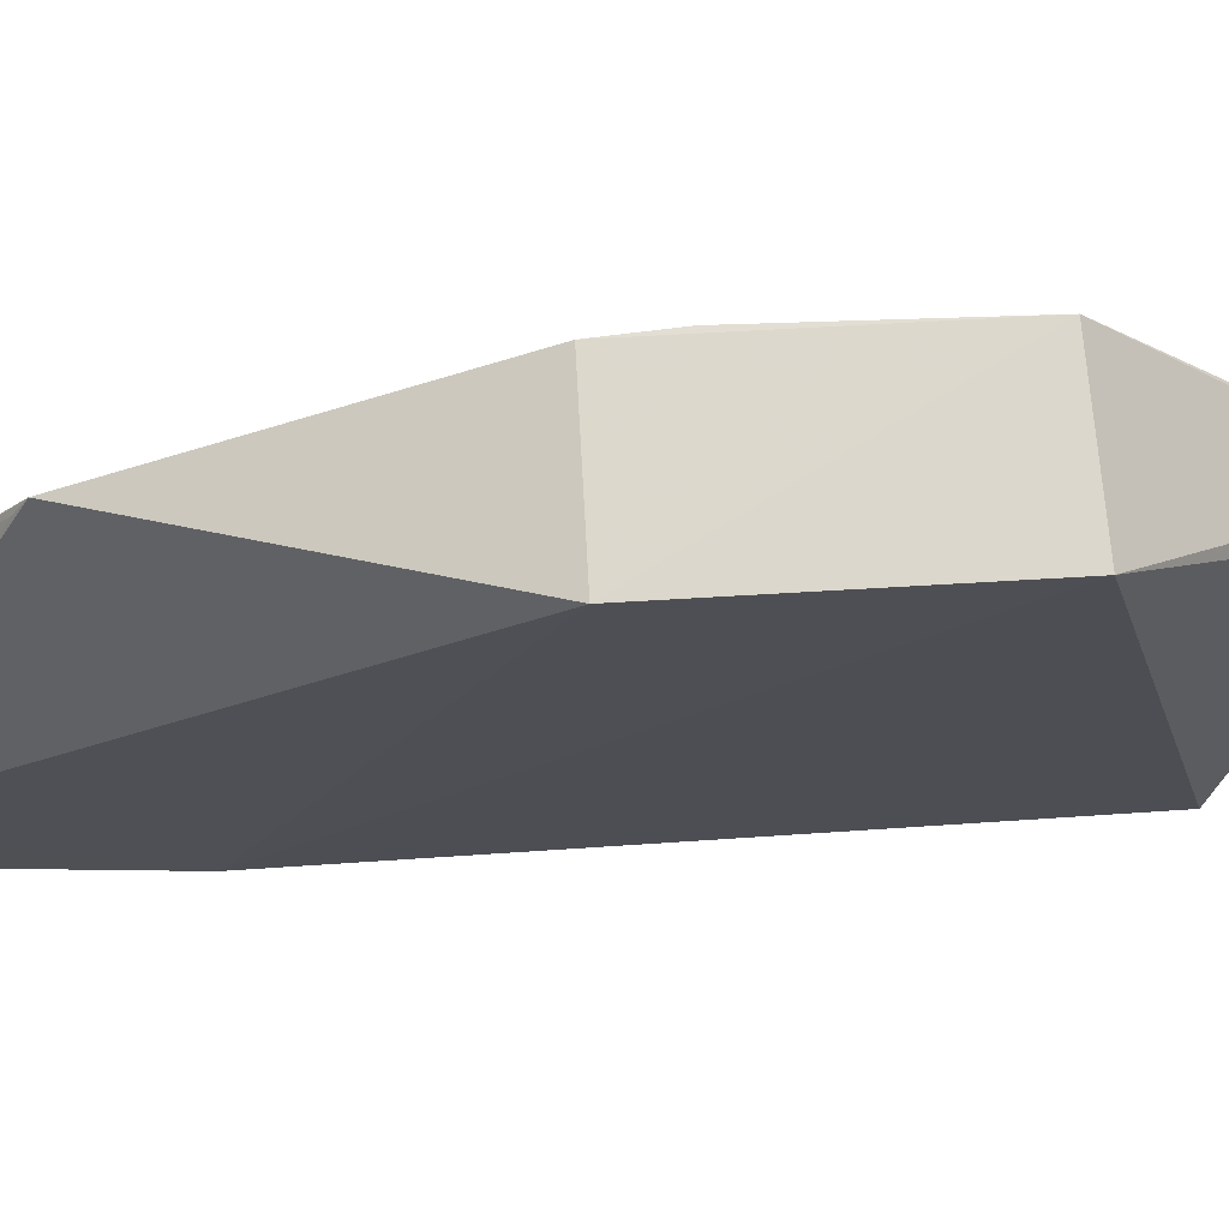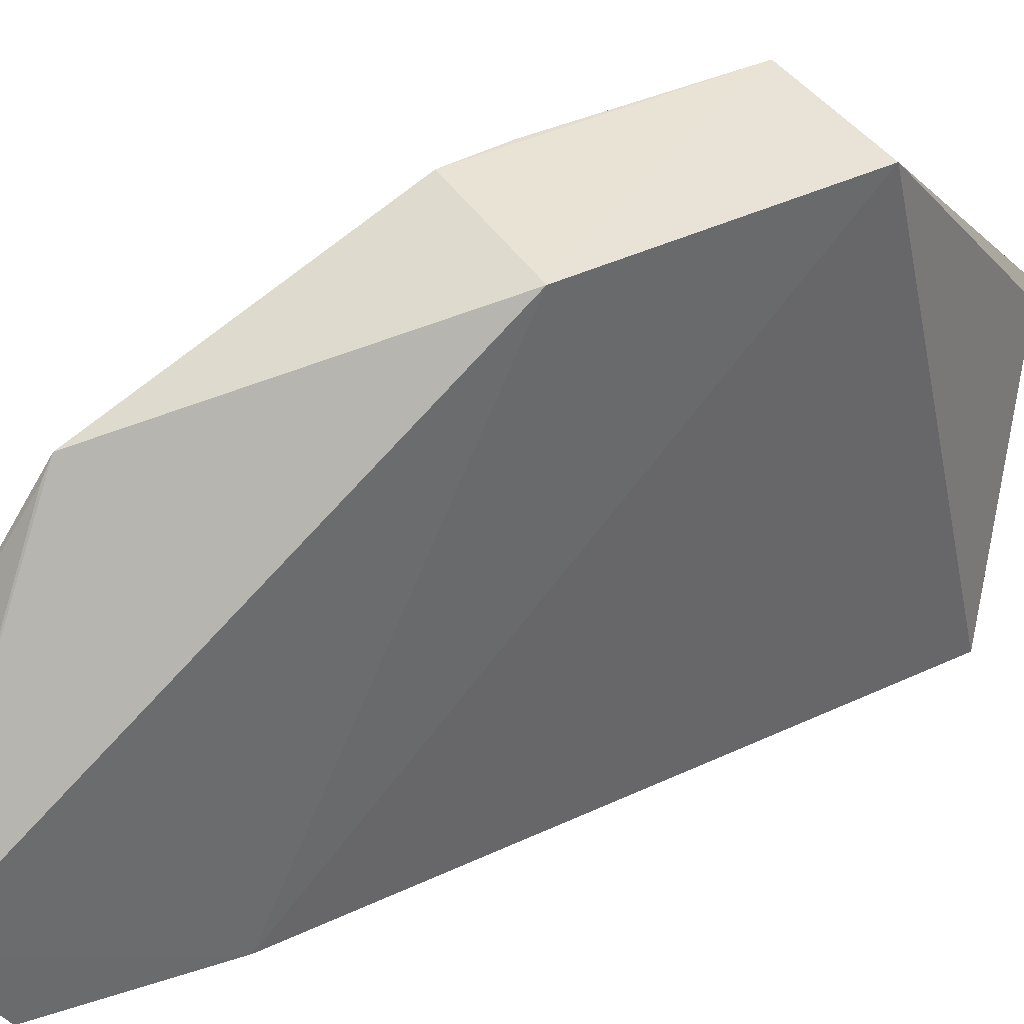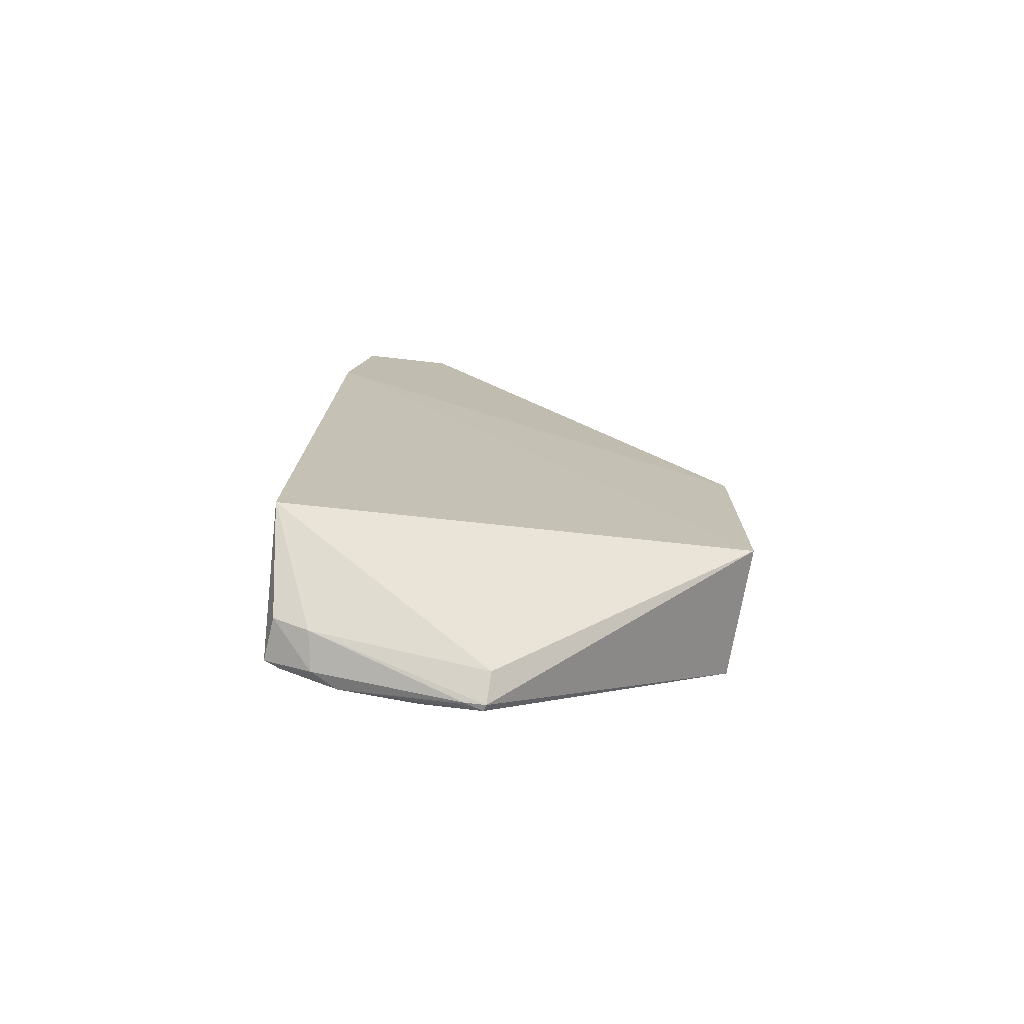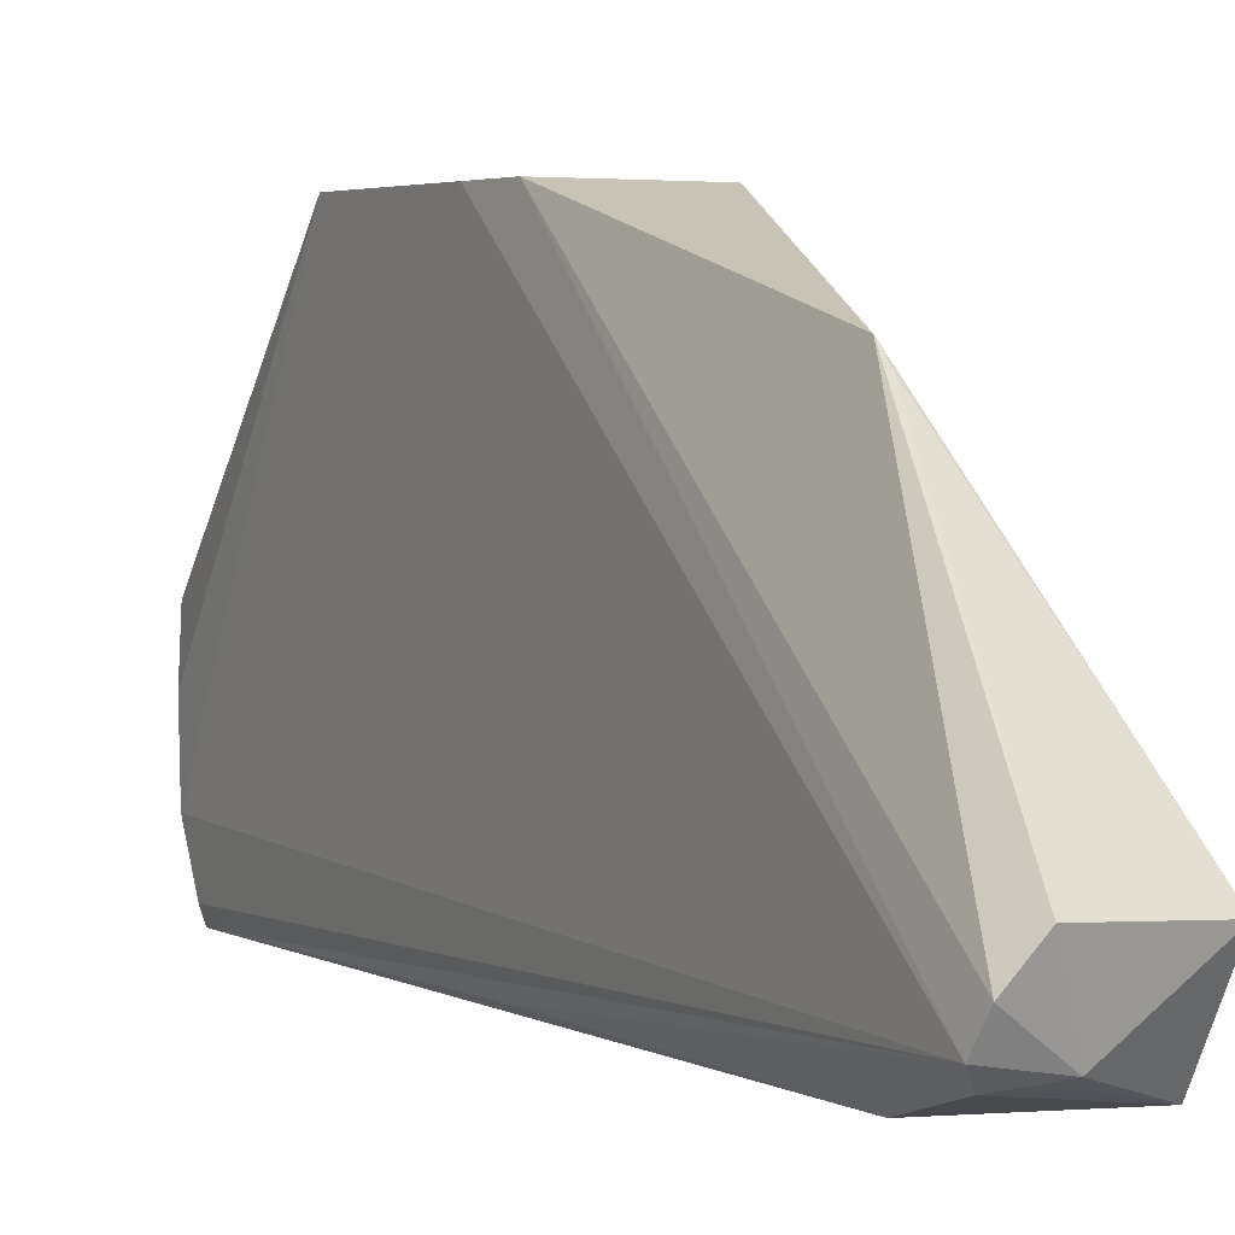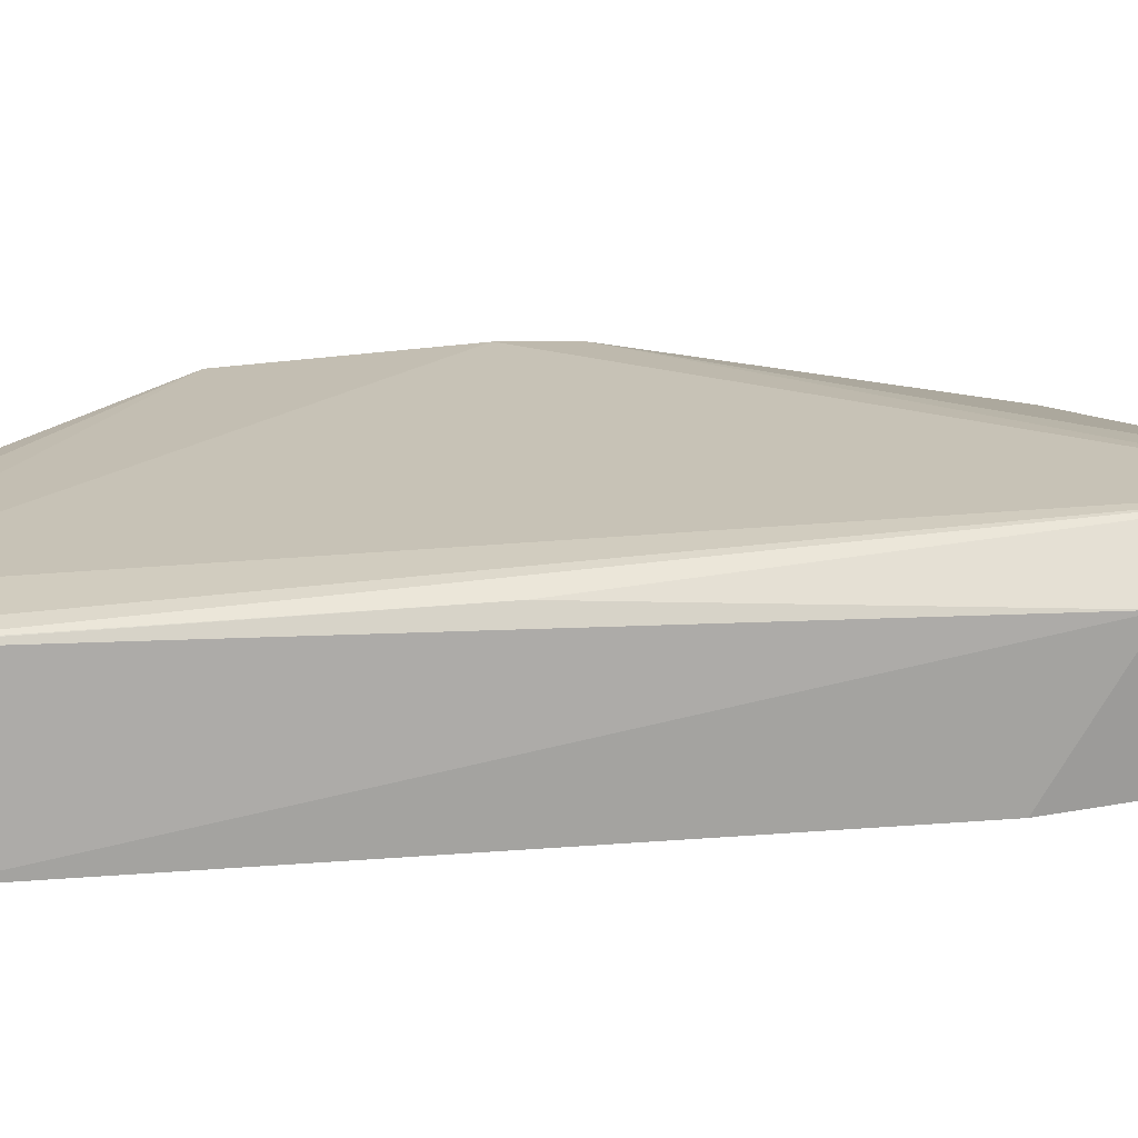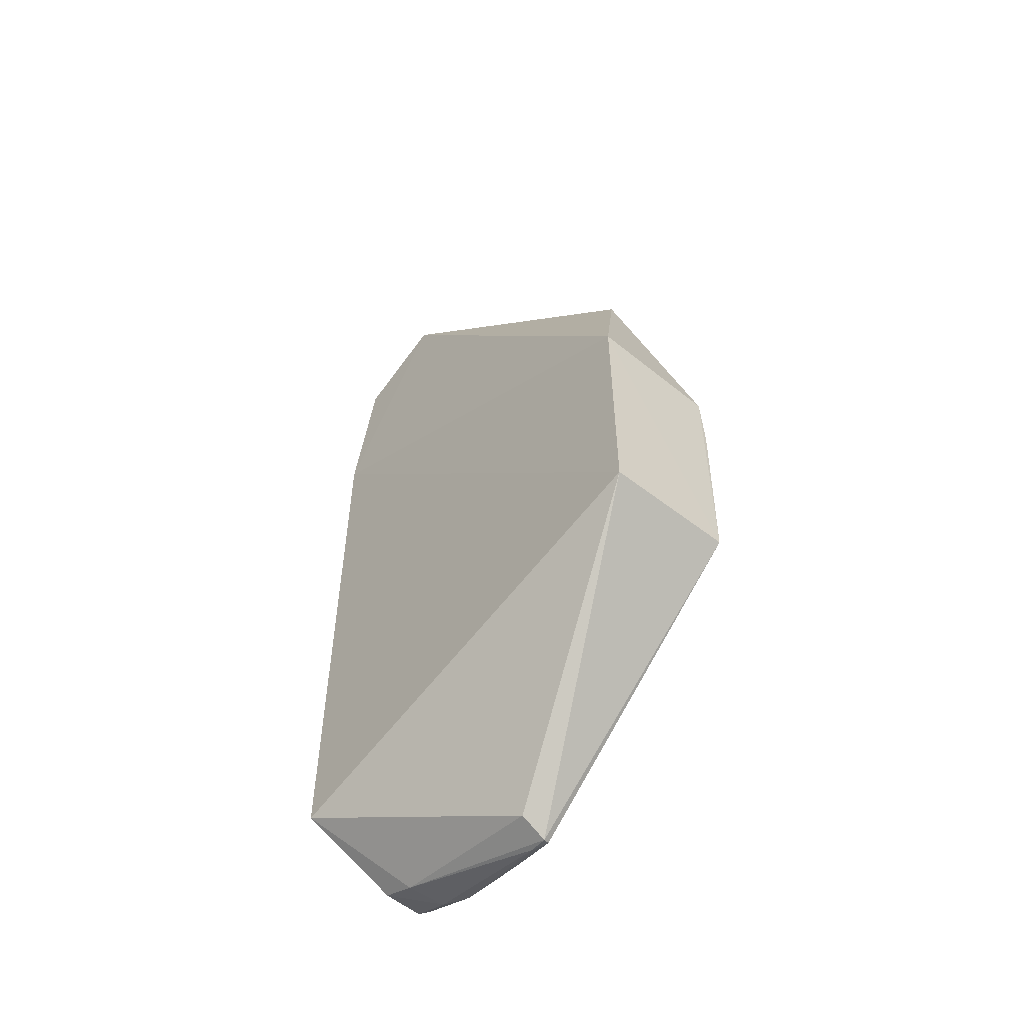
<metadata>
{"format":"obj","ext":"obj","renderer":"f3d","projection":"perspective","resolution":1024,"background":"white","views":[{"elev":72.5,"azim":-93.3,"up":"+Z"},{"elev":41.1,"azim":-120.0,"up":"+Z"},{"elev":-74.2,"azim":-100.0,"up":"+Y"},{"elev":4.2,"azim":150.3,"up":"+Z"},{"elev":-69.5,"azim":94.1,"up":"+Z"},{"elev":-53.6,"azim":-41.0,"up":"+Y"}]}
</metadata>
<code>
v 0.1089 0.009143 0.0703
v 0.1088 -0.02638 0.07035
v 0.1086 -0.05179 0.004949
v 0.08921 0.06476 0.007563
v 0.08944 0.00918 0.07025
v 0.1101 0.06969 0.01313
v 0.08944 -0.02697 0.07025
v 0.1041 0.05216 0.005929
v 0.1037 0.04927 0.05841
v 0.1095 0.0005558 0.07025
v 0.1067 -0.05916 0.03454
v 0.08824 0.04136 0.004792
v 0.1081 0.004382 0.006735
v 0.1077 0.06729 0.01051
v 0.1094 0.07168 0.01727
v 0.08991 0.07262 0.02106
v 0.1097 -0.05474 0.01518
v 0.0894 -0.04299 0.002743
v 0.1086 -0.04776 0.005163
v 0.1014 0.07018 0.01155
v 0.1057 0.07301 0.02209
v 0.1027 -0.05366 0.01021
v 0.1091 -0.05659 0.02607
v 0.1029 -0.05706 0.03451
v 0.1091 -0.0524 0.007151
v 0.1001 0.06824 0.01032
v 0.1031 0.05088 0.05606
v 0.108 -0.05453 0.01139
v 0.1024 -0.05207 0.00535
v 0.1077 -0.05894 0.03431
v 0.1071 -0.0588 0.03166
v 0.1074 -0.05857 0.03109
f 5 2 1
f 7 2 5
f 9 5 1
f 10 6 1
f 10 1 2
f 11 2 7
f 12 7 5
f 12 4 8
f 13 8 6
f 13 3 8
f 14 8 4
f 14 6 8
f 15 9 1
f 15 1 6
f 16 5 9
f 16 12 5
f 16 4 12
f 17 10 2
f 17 6 10
f 18 7 12
f 18 12 8
f 18 8 3
f 19 13 6
f 19 3 13
f 20 6 14
f 20 4 16
f 20 15 6
f 21 9 15
f 21 20 16
f 21 15 20
f 23 17 2
f 24 11 7
f 24 7 18
f 24 22 11
f 24 18 22
f 25 3 19
f 25 19 6
f 25 6 17
f 26 20 14
f 26 14 4
f 26 4 20
f 27 21 16
f 27 16 9
f 27 9 21
f 28 25 17
f 28 3 25
f 29 22 18
f 29 18 3
f 29 28 22
f 29 3 28
f 30 23 2
f 30 2 11
f 30 17 23
f 31 11 22
f 31 22 28
f 31 30 11
f 31 28 17
f 32 31 17
f 32 17 30
f 32 30 31

</code>
